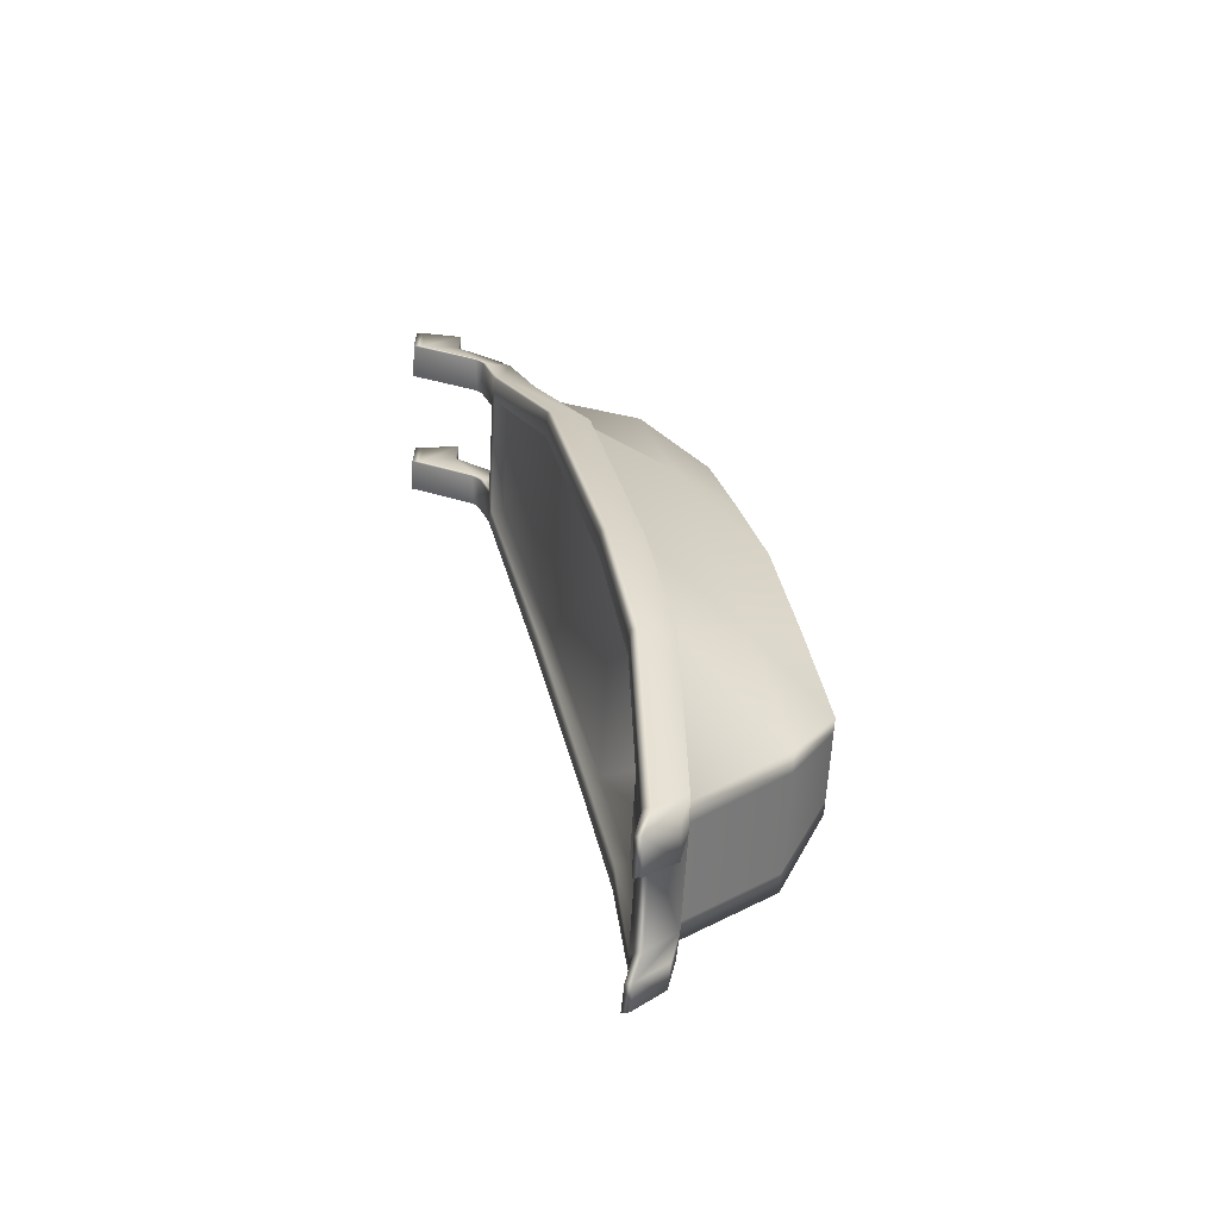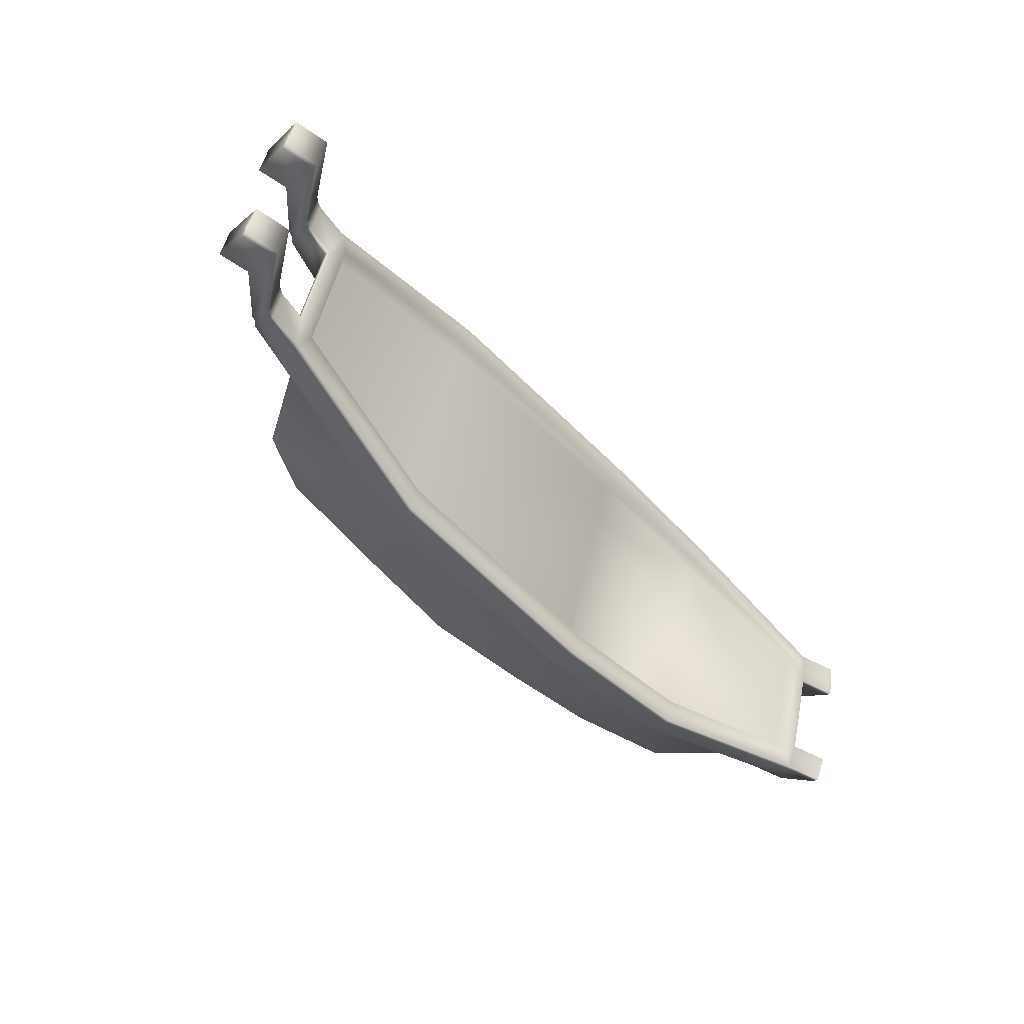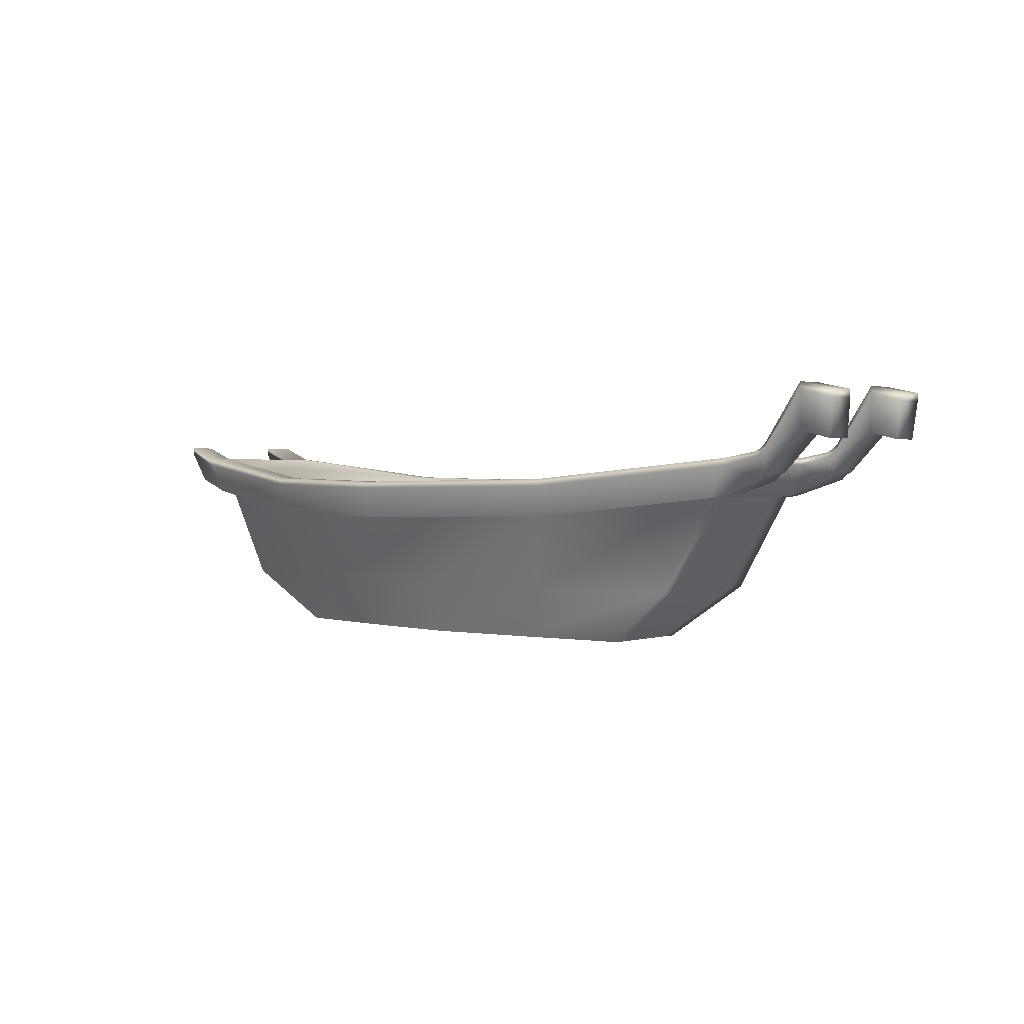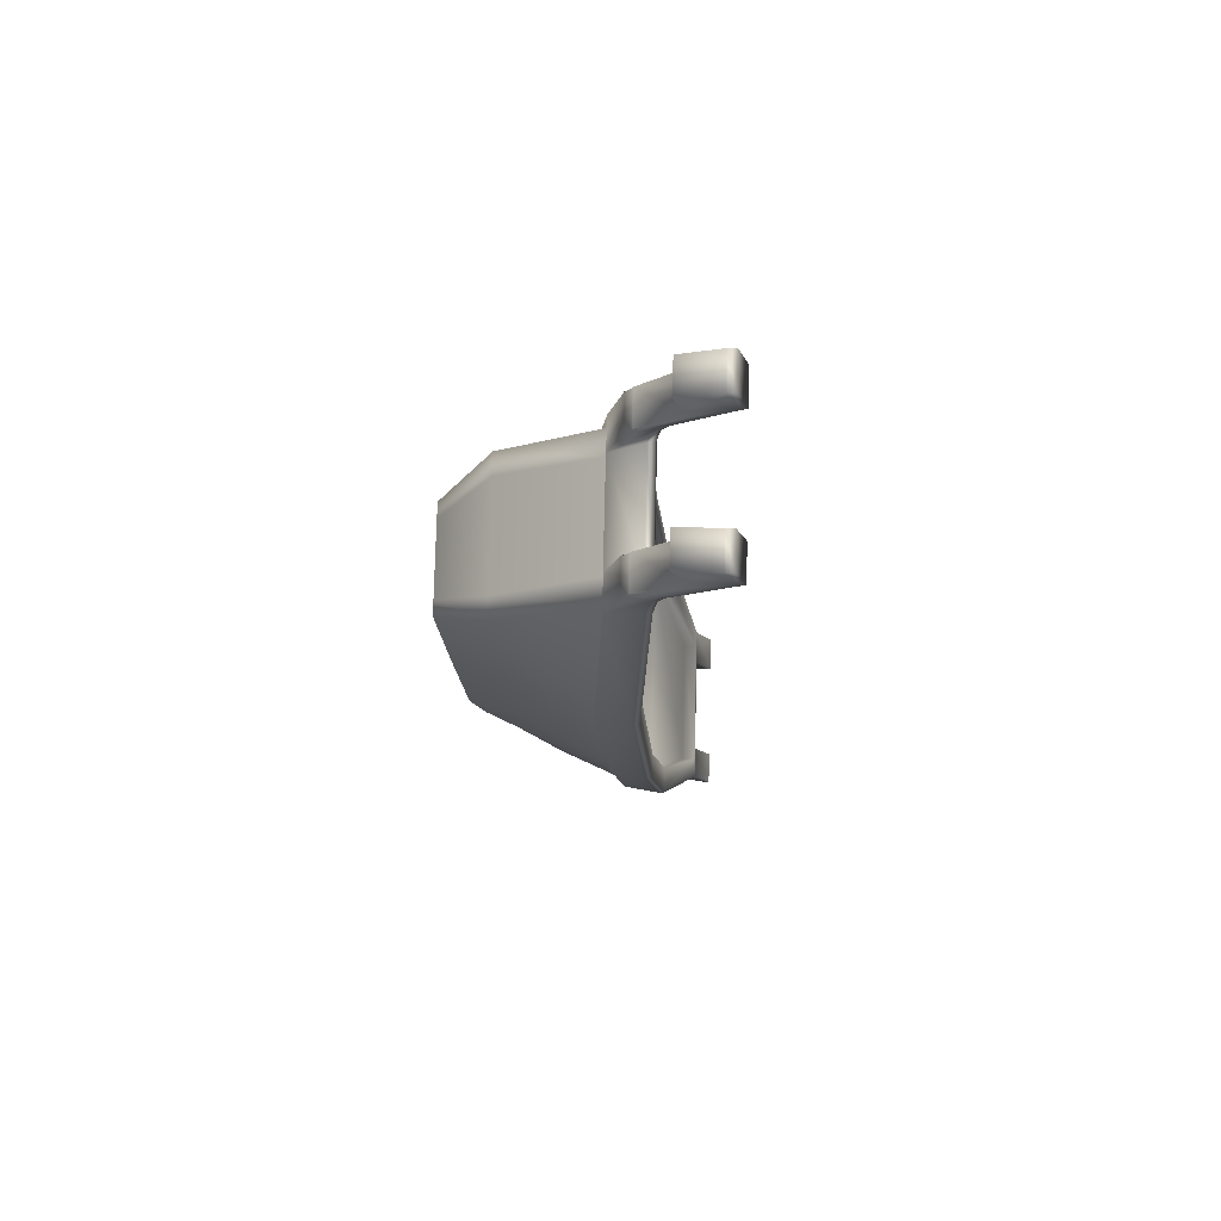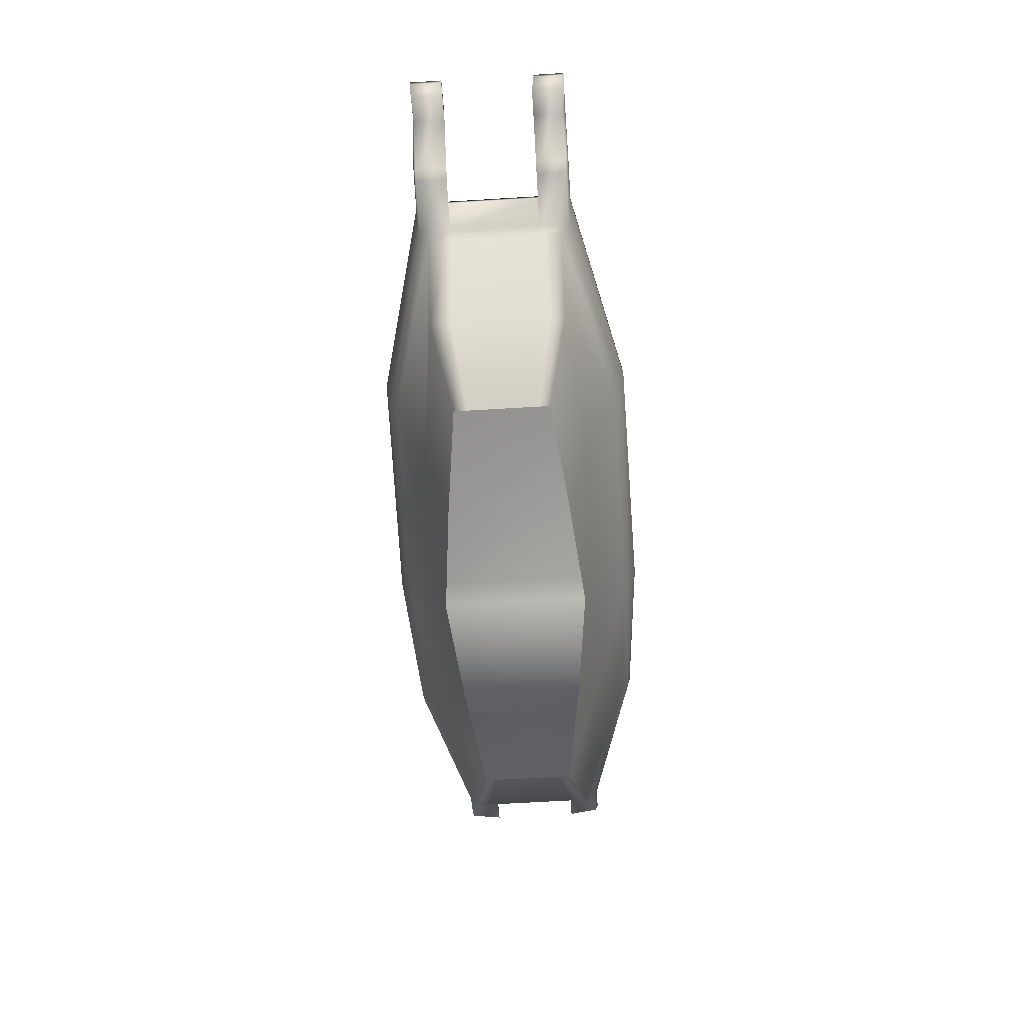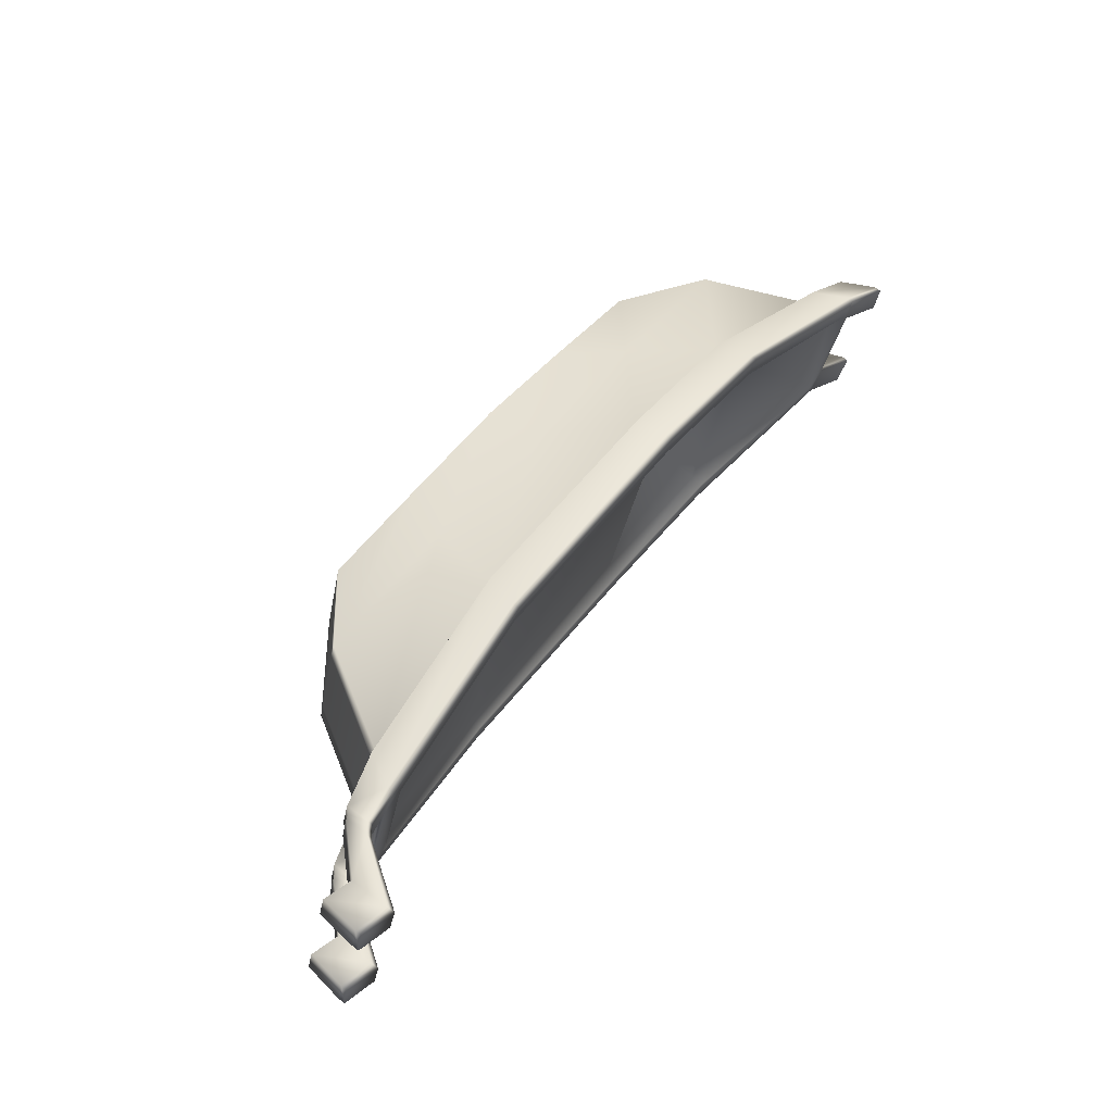
<metadata>
{"format":"obj","ext":"obj","renderer":"f3d","projection":"perspective","resolution":1024,"background":"white","views":[{"elev":13.0,"azim":-101.1,"up":"+Z"},{"elev":-29.9,"azim":134.7,"up":"+Z"},{"elev":1.5,"azim":24.2,"up":"+Y"},{"elev":3.0,"azim":94.6,"up":"+Z"},{"elev":-62.8,"azim":77.0,"up":"+Y"},{"elev":71.1,"azim":128.3,"up":"+Z"}]}
</metadata>
<code>
g default
v 113.1 114.7 89.76
v 113.3 114.7 89
v 114.2 116.1 90.19
v 114.5 116.1 89.23
v 108.4 116.1 88.49
v 108.7 116.1 87.52
v 109.6 114.7 88.7
v 109.8 114.7 87.97
v 114 115.2 89.02
v 113.6 115.2 90.09
v 109 115.2 88.68
v 109.3 115.2 87.64
v 111.3 115.9 87.86
v 110.8 115.9 89.59
v 111.3 115.2 89.57
v 111.3 114.7 89.43
v 111.6 114.7 88.28
v 111.7 115.2 88.15
v 113.2 116 88.47
v 112.7 116 90.11
v 112.4 115.2 89.87
v 112.2 114.7 89.61
v 112.5 114.7 88.63
v 112.8 115.2 88.54
v 110.1 116 87.61
v 109.6 116 89.16
v 110.1 115.2 89.16
v 110.4 114.7 89.08
v 110.7 114.7 88.11
v 110.5 115.2 87.87
v 113.1 115.8 88.35
v 114.4 115.9 89.14
v 114.1 115.9 90.22
v 112.6 115.8 90.19
v 110.7 115.7 89.66
v 109.7 115.8 89.29
v 108.5 115.9 88.53
v 108.8 115.9 87.54
v 110.2 115.8 87.53
v 111.3 115.7 87.79
v 114.3 115.9 89.31
v 113.9 115.2 89.17
v 113.3 114.7 89.11
v 109.8 114.7 88.07
v 109.2 115.2 87.79
v 108.8 115.9 87.68
v 114.1 115.9 90.04
v 113.7 115.2 89.92
v 113.2 114.7 89.64
v 109.6 114.7 88.59
v 109 115.2 88.52
v 108.6 115.9 88.38
v 113.2 115.8 88.3
v 114.5 115.9 89.08
v 113.2 116 88.28
v 114.6 116.2 89.1
v 114.4 115.9 89.34
v 114.6 116.2 89.36
v 114.1 115.9 90.31
v 112.6 115.8 90.25
v 114.2 116.2 90.37
v 112.6 116 90.3
v 110.7 115.7 89.72
v 110.7 116 89.77
v 109.7 115.8 89.34
v 109.6 116 89.35
v 108.5 115.9 88.61
v 108.3 116.2 88.59
v 108.6 116.2 87.59
v 108.7 116.2 87.36
v 108.8 115.9 87.43
v 108.7 115.9 87.65
v 110.2 115.8 87.47
v 110.2 116 87.42
v 111.3 115.7 87.73
v 111.3 116 87.68
v 114.2 115.9 90.06
v 114.4 116.2 90.12
v 108.4 116.2 88.33
v 108.5 115.9 88.35
v 114.5 116.3 89.23
v 113.2 116.1 88.47
v 114.6 116.3 89.1
v 113.2 116.1 88.28
v 114.6 116.3 89.36
v 114.2 116.3 90.19
v 112.7 116.1 90.11
v 112.6 116.1 90.3
v 114.2 116.3 90.37
v 110.8 116 89.59
v 110.7 116 89.77
v 109.6 116.1 89.16
v 109.6 116.1 89.35
v 108.4 116.3 88.49
v 108.3 116.3 88.59
v 108.7 116.3 87.52
v 108.7 116.3 87.36
v 108.6 116.3 87.59
v 110.1 116.1 87.61
v 110.2 116.1 87.42
v 111.3 116 87.86
v 111.3 116 87.68
v 114.4 116.3 90.12
v 108.4 116.3 88.33
v 111.3 115.6 87.92
v 110.8 115.6 89.53
v 110.1 115.6 87.67
v 109.7 115.6 89.1
v 108.3 116.3 87.51
v 108.4 116.3 87.28
v 108.6 116.1 87.35
v 108.4 116.1 87.57
v 108.3 116.4 87.51
v 108.4 116.4 87.28
v 108.1 116.3 88.51
v 108.1 116.3 88.25
v 108.2 116.1 88.27
v 108.2 116.1 88.53
v 108.1 116.4 88.51
v 108.1 116.4 88.25
v 114.9 116.1 89.22
v 114.9 116.1 89.46
v 114.9 116.3 89.2
v 114.9 116.3 89.44
v 114.9 116.3 89.2
v 114.9 116.3 89.44
v 114.6 116.1 90.19
v 114.6 116.1 90.44
v 114.6 116.3 90.21
v 114.6 116.3 90.47
v 114.6 116.3 90.21
v 114.6 116.3 90.47
v 115.3 116.5 89.32
v 115.2 116.5 89.56
v 115.3 116.8 89.3
v 115.2 116.8 89.54
v 115.3 116.8 89.3
v 115.2 116.8 89.54
v 115 116.5 90.29
v 114.9 116.5 90.54
v 115 116.8 90.31
v 114.9 116.8 90.57
v 115 116.8 90.31
v 114.9 116.8 90.57
v 115.5 116.4 89.39
v 115.4 116.4 89.63
v 115.5 116.7 89.37
v 115.5 116.7 89.62
v 115.5 116.8 89.37
v 115.5 116.8 89.62
v 115.2 116.4 90.36
v 115.1 116.4 90.61
v 115.2 116.7 90.39
v 115.2 116.7 90.65
v 115.2 116.8 90.39
v 115.2 116.8 90.65
v 114.9 116.1 89.21
v 114.8 116.1 89.45
v 114.9 116.3 89.18
v 114.8 116.3 89.43
v 114.9 116.3 89.18
v 114.8 116.3 89.43
v 114.6 116.1 90.18
v 114.5 116.1 90.43
v 114.6 116.3 90.19
v 114.5 116.3 90.45
v 114.6 116.3 90.19
v 114.5 116.3 90.45
v 115 116.1 89.23
v 114.9 116.1 89.47
v 115 116.3 89.21
v 114.9 116.3 89.45
v 115 116.4 89.21
v 114.9 116.4 89.45
v 114.7 116.1 90.2
v 114.6 116.1 90.45
v 114.7 116.3 90.22
v 114.6 116.3 90.48
v 114.7 116.4 90.22
v 114.6 116.4 90.48
g chuan_001:pCube207
f 43 2 9 42
f 45 12 8 44
f 2 23 24 9
f 22 1 10 21
f 42 9 32 41
f 21 10 33 34
f 46 38 12 45
f 9 24 31 32
f 27 15 35 36
f 28 16 15 27
f 18 17 29 30
f 40 18 30 39
f 15 21 34 35
f 16 22 21 15
f 24 23 17 18
f 40 31 24 18
f 11 27 36 37
f 7 28 27 11
f 30 29 8 12
f 39 30 12 38
f 54 53 55 56
f 146 145 147 148
f 60 59 61 62
f 63 60 62 64
f 65 63 64 66
f 67 65 66 68
f 109 110 111 112
f 74 73 71 70
f 76 75 73 74
f 55 53 75 76
f 3 4 19 20
f 77 57 58 78
f 48 42 41 47
f 49 43 42 48
f 51 45 44 50
f 52 46 45 51
f 79 69 72 80
f 26 25 6 5
f 106 105 107 108
f 14 20 19 13
f 152 151 153 154
f 10 48 47 33
f 1 49 48 10
f 11 51 50 7
f 37 52 51 11
f 115 116 117 118
f 32 31 53 54
f 82 81 83 84
f 41 32 54 57
f 81 85 83
f 34 33 59 60
f 86 87 88 89
f 35 34 60 63
f 87 90 91 88
f 36 35 63 65
f 90 92 93 91
f 37 36 65 67
f 92 94 95 93
f 96 97 98
f 38 46 72 71
f 39 38 71 73
f 96 99 100 97
f 40 39 73 75
f 99 101 102 100
f 31 40 75 53
f 101 82 84 102
f 47 41 57 77
f 81 86 103 85
f 94 96 98 104
f 46 52 80 72
f 33 47 77 59
f 86 89 103
f 94 104 95
f 52 37 67 80
f 19 4 81 82
f 56 55 84 83
f 148 147 149 150
f 3 20 87 86
f 62 61 89 88
f 20 14 90 87
f 64 62 88 91
f 14 26 92 90
f 66 64 91 93
f 26 5 94 92
f 68 66 93 95
f 110 109 113 114
f 6 25 99 96
f 74 70 97 100
f 25 13 101 99
f 76 74 100 102
f 13 19 82 101
f 55 76 102 84
f 4 3 86 81
f 78 58 85 103
f 5 6 96 94
f 69 79 104 98
f 154 153 155 156
f 116 115 119 120
f 14 13 105 106
f 13 25 107 105
f 25 26 108 107
f 26 14 106 108
f 70 71 111 110
f 71 72 112 111
f 72 69 109 112
f 69 98 113 109
f 98 97 114 113
f 97 70 110 114
f 79 80 117 116
f 80 67 118 117
f 67 68 115 118
f 68 95 119 115
f 95 104 120 119
f 104 79 116 120
f 57 54 157 158
f 54 56 159 157
f 58 57 158 160
f 56 83 161 159
f 83 85 162 161
f 85 58 160 162
f 59 77 163 164
f 77 78 165 163
f 61 59 164 166
f 78 103 167 165
f 103 89 168 167
f 89 61 166 168
f 122 121 169 170
f 121 123 171 169
f 124 122 170 172
f 123 125 173 171
f 125 126 174 173
f 126 124 172 174
f 128 127 175 176
f 127 129 177 175
f 130 128 176 178
f 129 131 179 177
f 131 132 180 179
f 132 130 178 180
f 134 133 145 146
f 133 135 147 145
f 136 134 146 148
f 135 137 149 147
f 137 138 150 149
f 138 136 148 150
f 140 139 151 152
f 139 141 153 151
f 142 140 152 154
f 141 143 155 153
f 143 144 156 155
f 144 142 154 156
f 158 157 121 122
f 157 159 123 121
f 160 158 122 124
f 159 161 125 123
f 161 162 126 125
f 162 160 124 126
f 164 163 127 128
f 163 165 129 127
f 166 164 128 130
f 165 167 131 129
f 167 168 132 131
f 168 166 130 132
f 170 169 133 134
f 169 171 135 133
f 172 170 134 136
f 171 173 137 135
f 173 174 138 137
f 174 172 136 138
f 176 175 139 140
f 175 177 141 139
f 178 176 140 142
f 177 179 143 141
f 179 180 144 143
f 180 178 142 144

</code>
